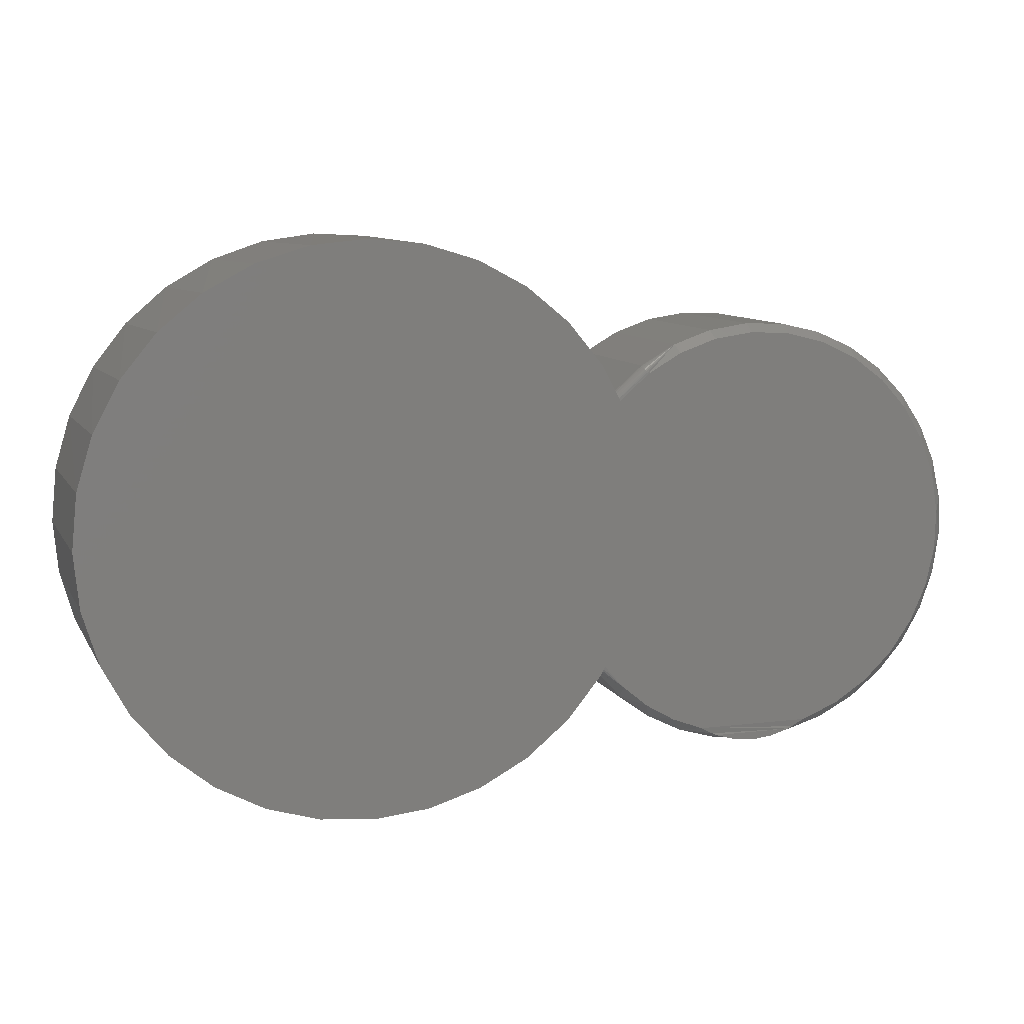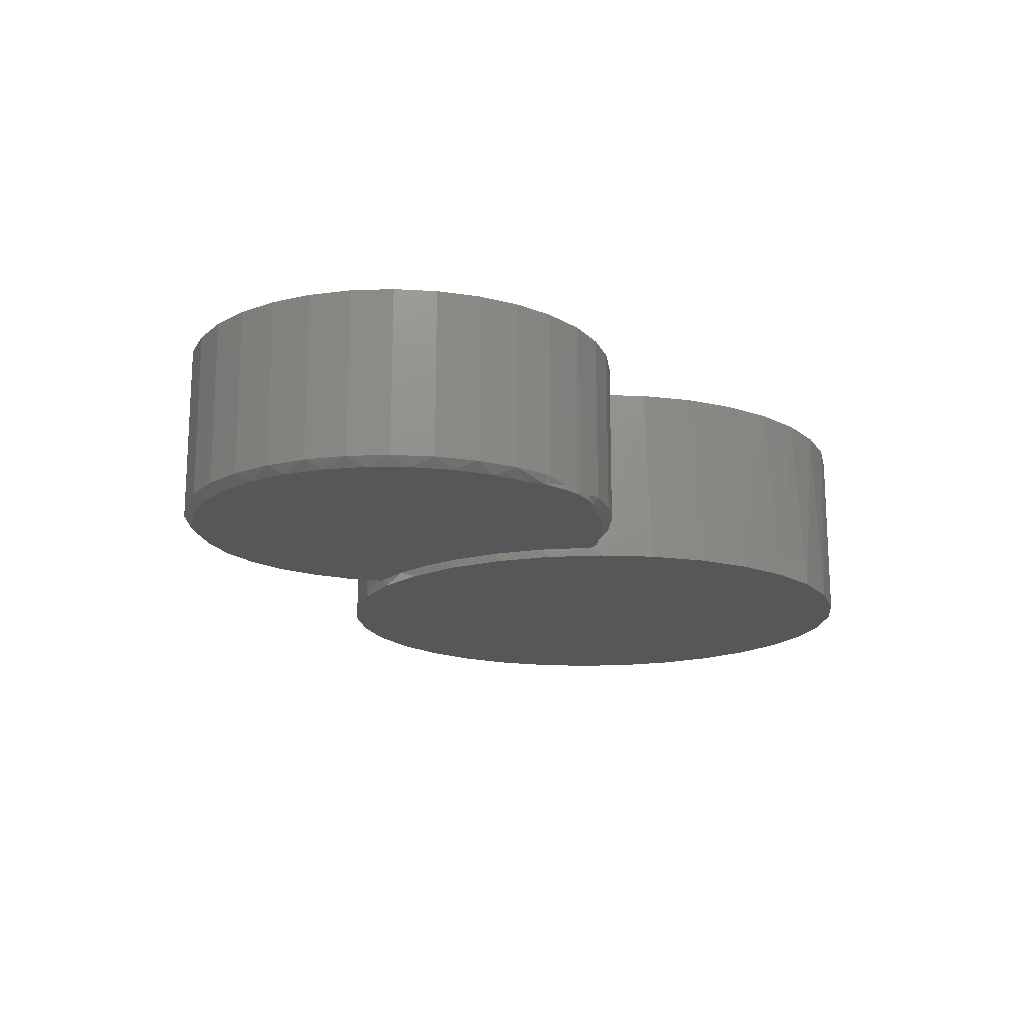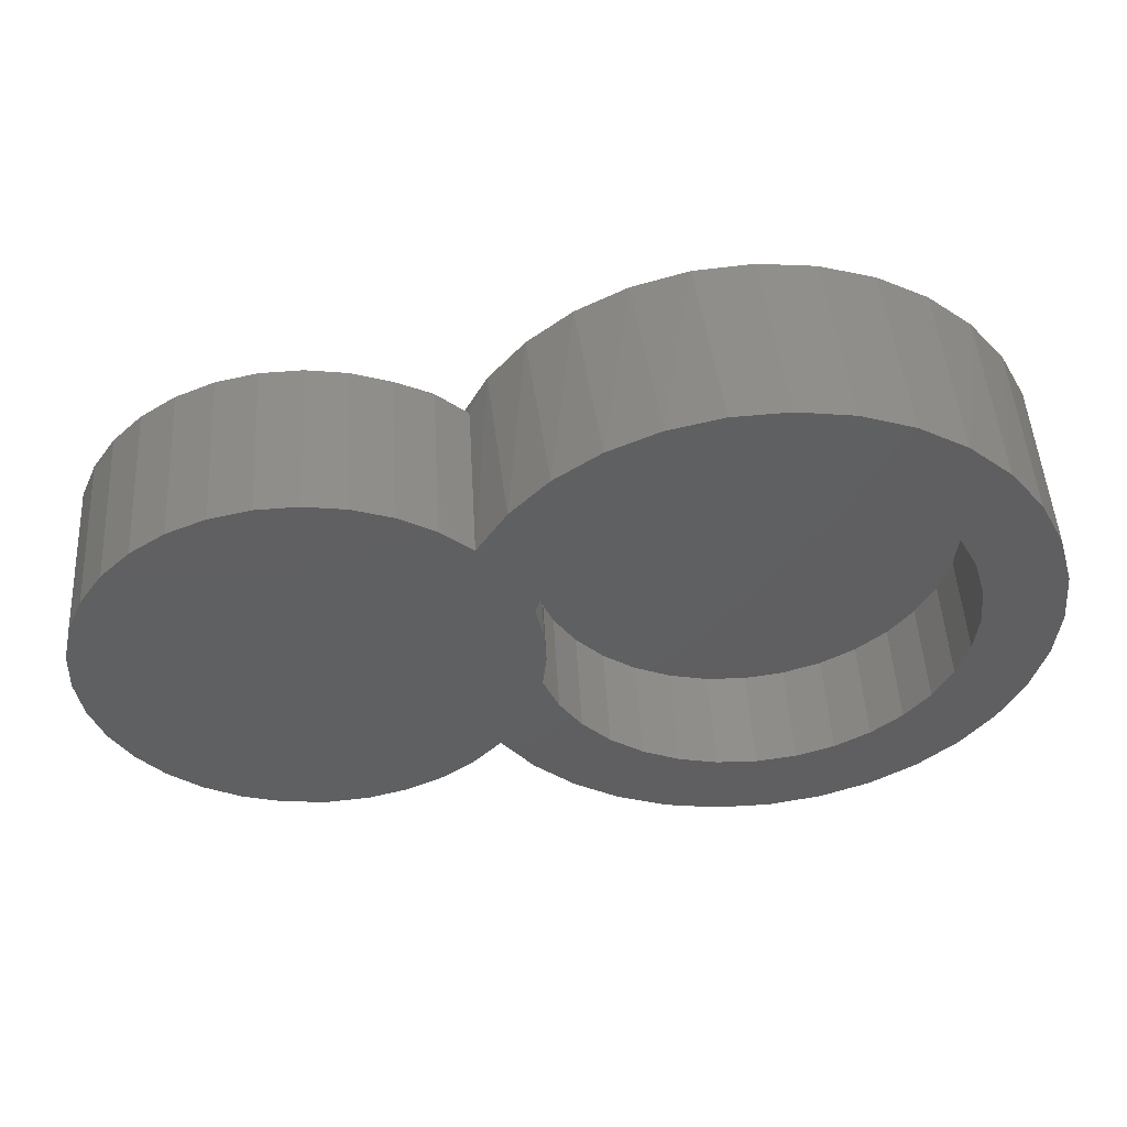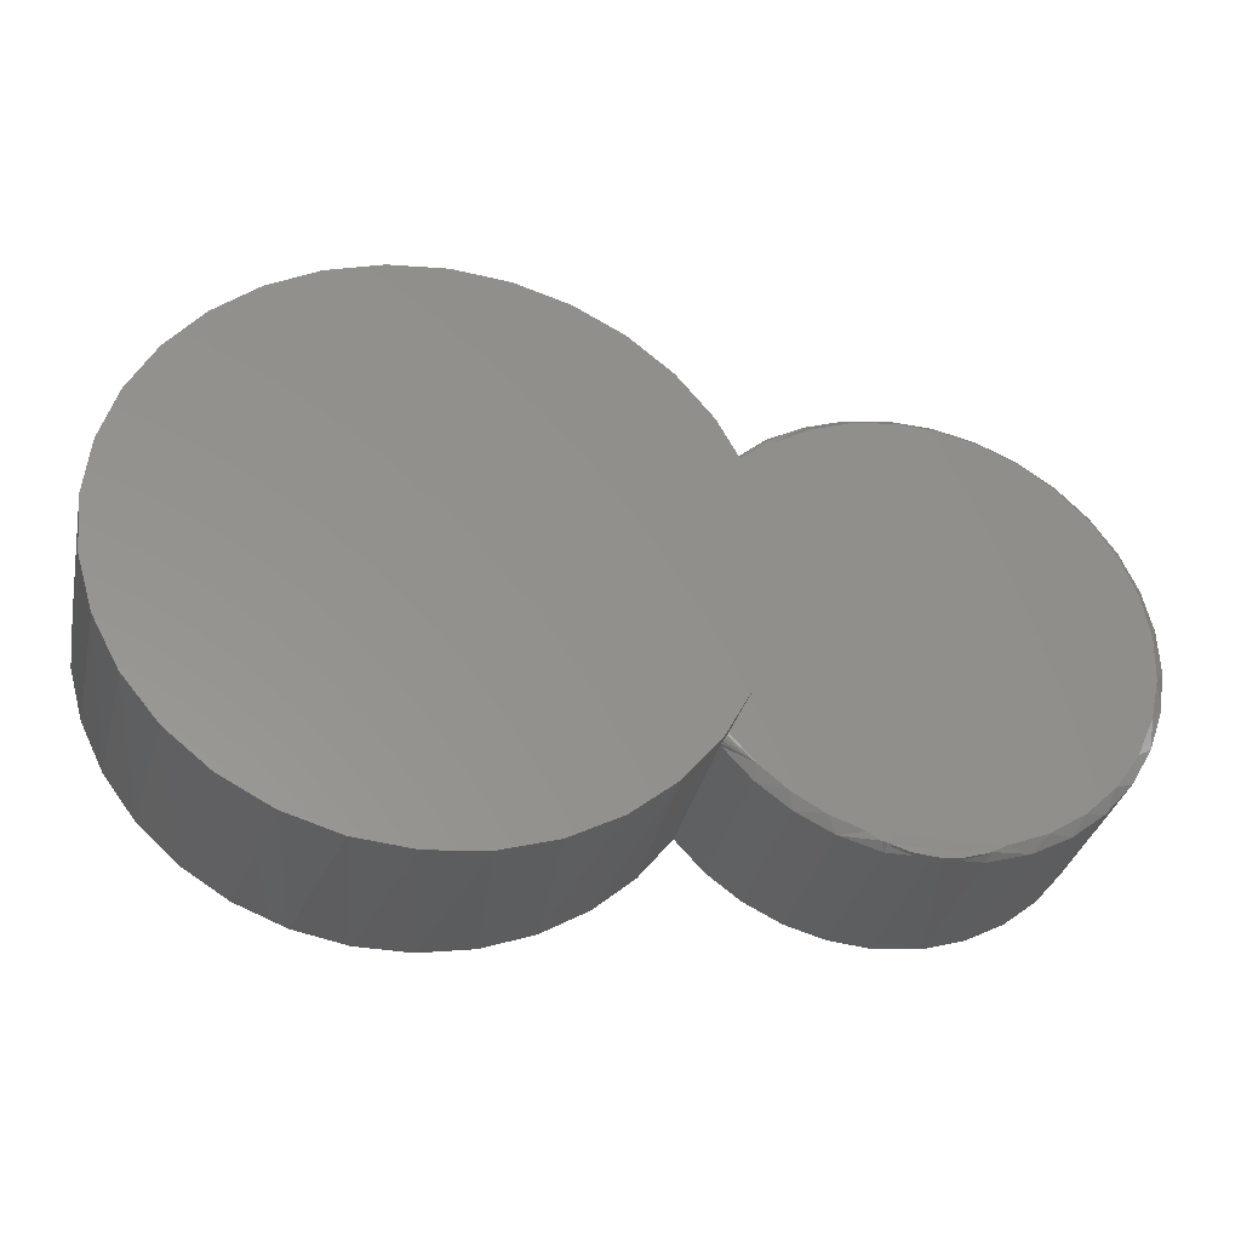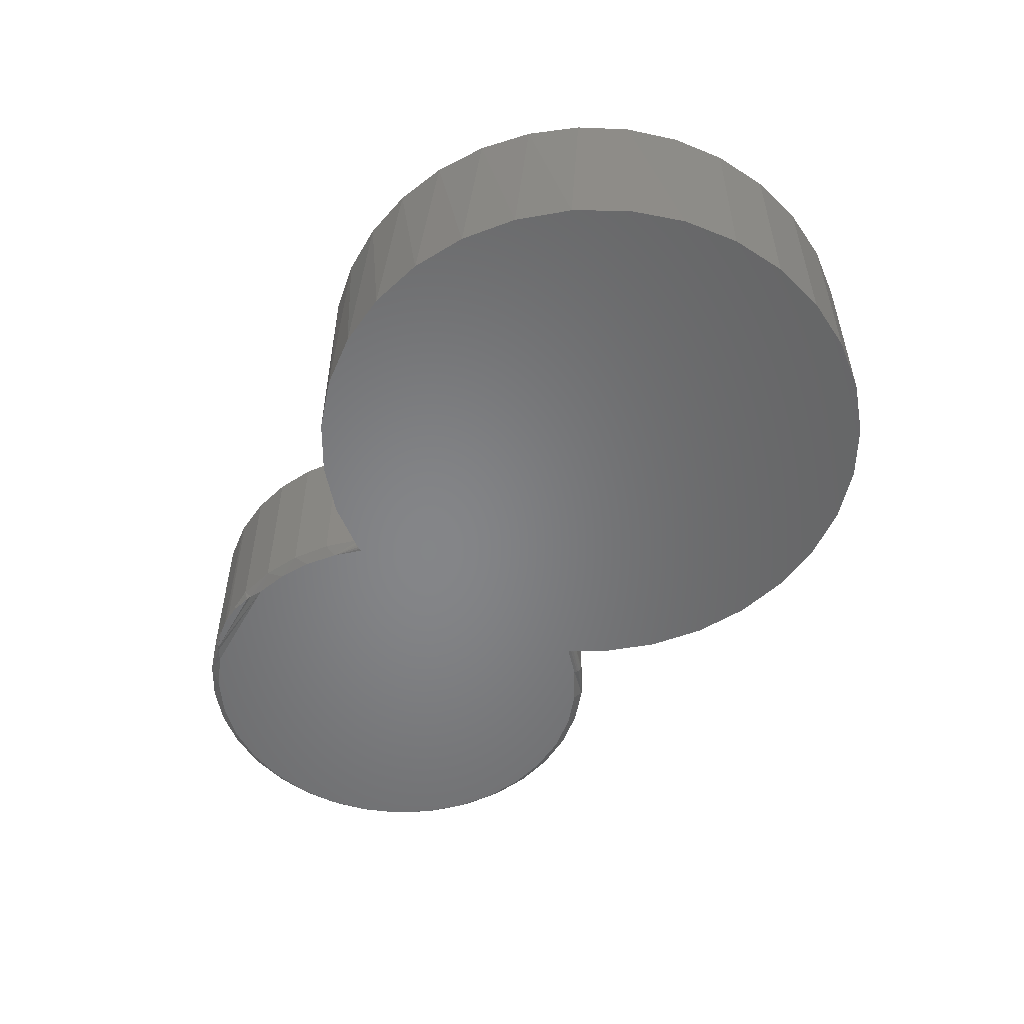
<metadata>
{"format":"stl","ext":"stl","renderer":"f3d","projection":"perspective","resolution":1024,"background":"white","views":[{"elev":9.5,"azim":161.8,"up":"+Y"},{"elev":-16.6,"azim":-55.6,"up":"+Z"},{"elev":49.5,"azim":-3.3,"up":"+Y"},{"elev":-32.8,"azim":167.8,"up":"+Y"},{"elev":-52.8,"azim":61.3,"up":"+Z"}]}
</metadata>
<code>
# stl→obj: 240 verts, 476 faces
v -0.375 -0.2188 0.007812
v -0.3701 -0.2188 0
v -0.375 -0.2188 0.1562
v -0.3525 -0.2167 0
v -0.3355 -0.2116 0
v -0.3387 -0.2128 0.001666
v -0.3548 -0.2172 0.004391
v -0.3677 -0.2187 0.006975
v -0.3701 -0.2188 0.007812
v -0.3701 -0.2188 0.1562
v -0.3927 -0.2167 0
v -0.3903 -0.2172 0.004391
v -0.4064 -0.2128 0.001666
v -0.4097 -0.2116 0
v -0.375 -0.2188 0
v -0.3774 -0.2187 0.006975
v -0.3197 -0.2034 -1.388e-17
v -0.331 -0.2096 0.0006833
v -0.4255 -0.2034 -1.388e-17
v -0.4141 -0.2096 0.0006833
v -0.4007 0.1667 0
v -0.3641 0.1686 0
v -0.3277 0.1634 0
v -0.4363 0.1578 0
v -0.2931 0.1514 0
v -0.4596 -0.1898 0
v -0.2909 -0.1925 0
v -0.5432 0.0622 0
v -0.524 0.09348 0
v -0.2471 0.07367 0
v -0.4991 0.1205 0
v -0.2338 0.1086 0
v -0.4695 0.1422 0
v -0.2614 0.1328 0
v -0.5169 -0.1445 0
v -0.5379 -0.1144 0
v -0.2201 -0.1342 0
v -0.5528 -0.08088 0
v -0.2408 -0.09205 0
v -0.5609 -0.04509 0
v -0.2535 -0.0468 0
v -0.562 -0.008401 0
v -0.2578 3.157e-17 0
v -0.5561 0.02781 0
v -0.2551 0.03722 0
v -0.2642 -0.177 0
v -0.4904 -0.17 0
v -0.2404 -0.1574 0
v -0.3346 -0.2151 0.1562
v -0.3346 -0.2151 0.007812
v -0.2156 -0.1413 0.007812
v -0.2156 -0.1413 0.1562
v -0.2398 -0.1676 0.007812
v -0.2398 -0.1676 0.1562
v -0.2684 -0.1891 0.007812
v -0.2684 -0.1891 0.1562
v -0.3003 -0.2051 0.007812
v -0.3003 -0.2051 0.1562
v -0.2529 -0.0503 -0.007812
v -0.2578 3.157e-17 -0.007812
v 0.2529 -0.0503 -0.007812
v 0.2407 -0.09225 0.1562
v 0.2382 -0.09866 -0.007812
v 0.2199 -0.1345 0.1562
v 0.2144 -0.1432 -0.007812
v 0.1918 -0.1723 0.1562
v 0.1823 -0.1823 -0.007812
v 0.1572 -0.2043 0.1562
v 0.1432 -0.2144 -0.007812
v 0.1174 -0.2295 0.1562
v 0.09866 -0.2382 -0.007812
v 0.07373 -0.247 0.1562
v 0.0503 -0.2529 -0.007812
v 0.02755 -0.2563 0.1562
v -4.736e-17 -0.2578 -0.007812
v -0.01955 -0.2571 0.1562
v -0.0503 -0.2529 -0.007812
v -0.066 -0.2492 0.1562
v -0.09866 -0.2382 -0.007812
v -0.1102 -0.2331 0.1562
v -0.1432 -0.2144 -0.007812
v -0.1508 -0.2091 0.1562
v -0.1823 -0.1823 -0.007812
v -0.1863 -0.1782 0.1562
v -0.2382 -0.09866 -0.007812
v -0.2144 -0.1432 -0.007812
v -0.2188 -0.1364 0.0003755
v -0.2159 -0.141 0.00539
v -0.2165 -0.14 0.003207
v -0.2175 -0.1384 0.00148
v 0.2578 -6.314e-17 -0.007812
v 0.2578 0 0.1562
v 0.2535 -0.04691 0.1562
v -0.4118 -0.2148 0.1562
v -0.4118 -0.2148 0.007812
v -0.4472 -0.2042 0.007812
v -0.4472 -0.2042 0.1562
v -0.48 -0.1871 0.007812
v -0.48 -0.1871 0.1562
v -0.509 -0.1642 0.007812
v -0.509 -0.1642 0.1562
v -0.5332 -0.1363 0.007812
v -0.5332 -0.1363 0.1562
v -0.5519 -0.1043 0.007812
v -0.5519 -0.1043 0.1562
v -0.5642 -0.06948 0.007812
v -0.5642 -0.06948 0.1562
v -0.5699 -0.03295 0.007812
v -0.5699 -0.03295 0.1562
v -0.5687 0.004008 0.007812
v -0.5687 0.004008 0.1562
v -0.5606 0.04008 0.007812
v -0.5606 0.04008 0.1562
v -0.5459 0.07402 0.007812
v -0.5459 0.07402 0.1562
v -0.5252 0.1046 0.007812
v -0.5252 0.1046 0.1562
v -0.4991 0.1308 0.007812
v -0.4991 0.1308 0.1562
v -0.4686 0.1517 0.007812
v -0.4686 0.1517 0.1562
v -0.4347 0.1666 0.007812
v -0.4347 0.1666 0.1562
v -0.3987 0.1749 0.007812
v -0.3987 0.1749 0.1562
v -0.3617 0.1763 0.007812
v -0.3617 0.1763 0.1562
v -0.3252 0.1709 0.007812
v -0.3252 0.1709 0.1562
v -0.2903 0.1587 0.007812
v -0.2903 0.1587 0.1562
v -0.2582 0.1402 0.007812
v -0.2582 0.1402 0.1562
v -0.2302 0.1161 0.007812
v -0.2302 0.1161 0.1562
v -0.2529 0.0503 -0.007812
v -0.2382 0.09866 -0.007812
v -0.204 0.1577 0.1562
v -0.1703 0.1935 0.1562
v -0.1823 0.1823 -0.007812
v -0.1432 0.2144 -0.007812
v -0.1305 0.2224 0.1562
v -0.09866 0.2382 -0.007812
v -0.08588 0.2431 0.1562
v -0.0503 0.2529 -0.007812
v -0.03816 0.255 0.1562
v 1.579e-17 0.2578 -0.007812
v 0.01095 0.2576 0.1562
v 0.0503 0.2529 -0.007812
v 0.05966 0.2508 0.1562
v 0.09866 0.2382 -0.007812
v 0.1062 0.2349 0.1562
v 0.1432 0.2144 -0.007812
v 0.1489 0.2105 0.1562
v 0.1823 0.1823 -0.007812
v 0.1861 0.1784 0.1562
v 0.2144 0.1432 -0.007812
v 0.2166 0.1398 0.1562
v 0.2382 0.09866 -0.007812
v 0.2392 0.09612 0.1562
v 0.2529 0.0503 -0.007812
v -0.2144 0.1432 -0.007812
v -0.2327 0.1109 0.0003755
v -0.2317 0.113 0.00148
v -0.2309 0.1147 0.003207
v -0.2304 0.1157 0.00539
v 0.2531 0.04895 0.1562
v -0.2575 0.1395 0.006288
v -0.2587 0.1378 0.002288
v -0.2582 0.1385 0.003472
v -0.2594 0.1368 0.001317
v -0.2602 0.1357 0.0005947
v -0.2578 0.1391 0.004823
v -0.2611 0.1345 0.0001501
v -0.02353 -0.186 0.1562
v 0.03697 0.1838 0.1562
v -0.07123 0.1734 0.1562
v -0.1037 0.1562 0.1562
v -0.09036 -0.1643 0.1562
v -0.05798 -0.1783 0.1562
v 0.07207 0.1731 0.1562
v 0.1044 0.1557 0.1562
v 0.07981 -0.1697 0.1562
v 0.0466 -0.1816 0.1562
v 0.01174 -0.1871 0.1562
v -0.1196 -0.1444 0.1562
v -0.1445 -0.1195 0.1562
v -0.1555 0.1048 0.1562
v -0.1321 0.1331 0.1562
v 0.0004516 0.1875 0.1562
v -0.03608 0.184 0.1562
v -0.1729 0.07248 0.1562
v -0.1837 0.03741 0.1562
v -0.1768 0.006078 0.1562
v -0.1749 -0.02597 0.1562
v -0.1783 -0.05789 0.1562
v -0.1643 -0.09028 0.1562
v 0.1327 0.1324 0.1562
v 0.156 0.104 0.1562
v 0.1733 0.07165 0.1562
v 0.1839 0.03652 0.1562
v 0.1875 0 0.1562
v 0.1842 -0.03514 0.1562
v 0.1743 -0.06903 0.1562
v 0.1583 -0.1005 0.1562
v 0.1367 -0.1284 0.1562
v 0.1102 -0.1517 0.1562
v -0.1837 0.03741 0.0625
v -0.1768 0.006078 0.0625
v -0.1749 -0.02597 0.0625
v -0.1783 -0.05789 0.0625
v 0.1875 -4.592e-17 0.0625
v 0.1839 0.03652 0.0625
v 0.1842 -0.03514 0.0625
v 0.1743 -0.06903 0.0625
v 0.1733 0.07165 0.0625
v -0.1643 -0.09028 0.0625
v -0.1729 0.07248 0.0625
v 0.1583 -0.1005 0.0625
v 0.156 0.104 0.0625
v 0.1367 -0.1284 0.0625
v 0.1327 0.1324 0.0625
v 0.1102 -0.1517 0.0625
v 0.1044 0.1557 0.0625
v 0.07981 -0.1697 0.0625
v 0.07207 0.1731 0.0625
v 0.0466 -0.1816 0.0625
v 0.03697 0.1838 0.0625
v 0.01174 -0.1871 0.0625
v 0.0004516 0.1875 0.0625
v -0.02353 -0.186 0.0625
v -0.03608 0.184 0.0625
v -0.05798 -0.1783 0.0625
v -0.07123 0.1734 0.0625
v -0.09036 -0.1643 0.0625
v -0.1037 0.1562 0.0625
v -0.1196 -0.1444 0.0625
v -0.1321 0.1331 0.0625
v -0.1445 -0.1195 0.0625
v -0.1555 0.1048 0.0625
f 1 2 3
f 4 5 6
f 6 7 4
f 4 7 8
f 3 9 10
f 11 12 13
f 11 13 14
f 2 4 8
f 2 8 9
f 2 9 3
f 15 2 1
f 15 1 16
f 15 16 12
f 15 12 11
f 17 18 14
f 19 17 20
f 14 20 17
f 11 4 15
f 4 2 15
f 21 22 23
f 23 24 21
f 25 24 23
f 5 14 18
f 11 14 5
f 4 11 5
f 19 26 27
f 19 27 17
f 28 29 30
f 30 29 31
f 30 31 32
f 32 31 33
f 32 33 34
f 34 33 24
f 34 24 25
f 35 36 37
f 37 36 38
f 37 38 39
f 39 38 40
f 39 40 41
f 41 40 42
f 41 42 43
f 43 42 44
f 43 44 45
f 45 44 28
f 45 28 30
f 46 47 48
f 48 47 35
f 48 35 37
f 26 47 27
f 27 47 46
f 8 10 9
f 10 8 49
f 49 8 50
f 51 52 53
f 53 52 54
f 53 54 55
f 55 54 56
f 55 56 57
f 57 56 58
f 57 58 50
f 50 58 49
f 43 59 41
f 43 60 59
f 61 62 63
f 63 62 64
f 63 64 65
f 65 64 66
f 65 66 67
f 67 66 68
f 67 68 69
f 69 68 70
f 69 70 71
f 71 70 72
f 71 72 73
f 72 74 73
f 75 73 74
f 74 76 75
f 77 75 76
f 76 78 77
f 79 77 78
f 78 80 79
f 81 79 80
f 80 82 81
f 83 81 82
f 82 84 83
f 59 85 39
f 39 41 59
f 37 39 85
f 37 85 86
f 37 86 87
f 86 83 84
f 86 84 52
f 86 52 51
f 86 51 88
f 86 88 89
f 86 89 90
f 86 90 87
f 91 92 61
f 61 92 93
f 61 93 62
f 50 5 18
f 17 57 18
f 17 27 57
f 18 57 50
f 5 50 6
f 27 55 57
f 46 53 55
f 46 55 27
f 50 8 7
f 50 7 6
f 48 37 87
f 48 87 90
f 48 90 89
f 48 89 88
f 48 88 51
f 48 51 53
f 48 53 46
f 16 94 95
f 94 16 3
f 3 16 1
f 95 94 96
f 96 94 97
f 96 97 98
f 98 97 99
f 98 99 100
f 100 99 101
f 100 101 102
f 102 101 103
f 102 103 104
f 104 103 105
f 104 105 106
f 106 105 107
f 106 107 108
f 108 107 109
f 108 109 110
f 110 109 111
f 110 111 112
f 112 111 113
f 112 113 114
f 114 113 115
f 114 115 116
f 116 115 117
f 116 117 118
f 118 117 119
f 118 119 120
f 120 119 121
f 120 121 122
f 122 121 123
f 122 123 124
f 124 123 125
f 124 125 126
f 126 125 127
f 126 127 128
f 128 127 129
f 128 129 130
f 130 129 131
f 130 131 132
f 132 131 133
f 132 133 134
f 134 133 135
f 60 45 136
f 60 43 45
f 32 137 30
f 136 45 30
f 136 30 137
f 138 139 140
f 141 140 139
f 139 142 141
f 143 141 142
f 142 144 143
f 145 143 144
f 144 146 145
f 147 145 146
f 146 148 147
f 149 147 148
f 148 150 149
f 151 149 150
f 150 152 151
f 153 151 152
f 152 154 153
f 155 153 154
f 154 156 155
f 157 155 156
f 156 158 157
f 159 157 158
f 158 160 159
f 161 159 160
f 162 137 32
f 162 32 163
f 162 163 164
f 162 164 165
f 162 165 166
f 162 166 134
f 162 134 135
f 162 135 138
f 162 138 140
f 92 91 167
f 167 91 161
f 167 161 160
f 95 14 13
f 19 96 26
f 19 20 96
f 23 22 126
f 23 126 128
f 22 21 124
f 124 126 22
f 122 21 24
f 122 124 21
f 120 24 33
f 120 122 24
f 118 33 31
f 118 120 33
f 116 31 29
f 116 118 31
f 114 29 28
f 114 116 29
f 112 28 44
f 112 114 28
f 110 44 42
f 110 112 44
f 108 42 40
f 108 110 42
f 106 40 38
f 106 108 40
f 104 38 36
f 104 106 38
f 102 36 35
f 102 104 36
f 100 35 47
f 100 102 35
f 98 47 26
f 98 100 47
f 96 98 26
f 14 95 20
f 95 96 20
f 13 12 95
f 12 16 95
f 134 166 132
f 132 166 168
f 169 170 165
f 165 164 169
f 169 164 171
f 171 164 163
f 171 163 172
f 130 132 168
f 130 168 173
f 130 173 170
f 130 170 169
f 130 169 171
f 130 171 172
f 130 172 174
f 130 174 34
f 130 34 25
f 130 25 23
f 130 23 128
f 165 170 166
f 166 170 173
f 166 173 168
f 32 34 163
f 163 34 174
f 163 174 172
f 3 49 94
f 3 10 49
f 76 175 78
f 80 78 175
f 175 82 80
f 176 154 152
f 176 152 150
f 177 138 178
f 129 127 125
f 58 94 49
f 179 84 180
f 180 84 82
f 82 175 180
f 154 176 156
f 176 181 156
f 156 181 182
f 66 183 184
f 66 184 68
f 68 184 185
f 70 68 185
f 185 72 70
f 52 84 179
f 52 179 186
f 52 186 187
f 52 187 103
f 52 103 101
f 52 101 54
f 135 133 119
f 135 119 117
f 135 117 188
f 135 188 189
f 135 189 178
f 135 178 138
f 190 176 150
f 190 150 148
f 190 148 146
f 190 146 144
f 190 144 142
f 190 142 139
f 139 138 177
f 139 177 191
f 139 191 190
f 175 76 185
f 185 76 74
f 185 74 72
f 119 133 121
f 121 133 131
f 121 131 123
f 123 131 129
f 123 129 125
f 188 117 192
f 192 117 115
f 192 115 193
f 193 115 113
f 193 113 194
f 194 113 111
f 194 111 195
f 195 111 109
f 195 109 196
f 196 109 107
f 196 107 197
f 197 107 105
f 197 105 187
f 187 105 103
f 54 101 56
f 56 101 99
f 56 99 58
f 58 99 97
f 58 97 94
f 156 182 158
f 158 182 198
f 158 198 160
f 160 198 199
f 160 199 167
f 167 199 200
f 167 200 201
f 167 201 92
f 92 201 202
f 92 202 93
f 93 202 203
f 93 203 62
f 62 203 204
f 62 204 205
f 62 205 64
f 64 205 206
f 64 206 66
f 66 206 207
f 66 207 183
f 208 193 209
f 209 193 194
f 209 194 210
f 210 194 195
f 210 195 211
f 211 195 196
f 212 213 214
f 215 214 213
f 213 216 215
f 217 218 210
f 209 210 218
f 208 209 218
f 211 217 210
f 215 216 219
f 219 216 220
f 219 220 221
f 221 220 222
f 221 222 223
f 223 222 224
f 223 224 225
f 225 224 226
f 225 226 227
f 227 226 228
f 227 228 229
f 229 228 230
f 229 230 231
f 231 230 232
f 231 232 233
f 233 232 234
f 233 234 235
f 235 234 236
f 235 236 237
f 237 236 238
f 237 238 239
f 239 238 217
f 217 238 240
f 217 240 218
f 227 183 225
f 225 183 207
f 225 207 223
f 223 207 206
f 223 206 221
f 221 206 205
f 221 205 219
f 219 205 204
f 219 204 215
f 215 204 203
f 215 203 214
f 214 203 202
f 214 202 212
f 183 227 184
f 184 227 229
f 184 229 185
f 185 229 231
f 185 231 175
f 175 231 233
f 175 233 180
f 180 233 235
f 180 235 179
f 179 235 237
f 179 237 186
f 186 237 239
f 186 239 187
f 187 239 217
f 187 217 197
f 197 217 211
f 197 211 196
f 230 191 232
f 232 191 177
f 232 177 234
f 234 177 178
f 234 178 236
f 236 178 189
f 236 189 238
f 238 189 188
f 238 188 240
f 240 188 192
f 240 192 218
f 218 192 193
f 218 193 208
f 191 230 190
f 190 230 228
f 190 228 176
f 176 228 226
f 176 226 181
f 181 226 224
f 181 224 182
f 182 224 222
f 182 222 198
f 198 222 220
f 198 220 199
f 199 220 216
f 199 216 200
f 200 216 213
f 200 213 201
f 201 213 212
f 201 212 202
f 147 149 145
f 143 145 149
f 151 143 149
f 73 77 71
f 75 77 73
f 77 79 71
f 71 79 81
f 71 81 69
f 69 81 83
f 69 83 67
f 67 83 86
f 67 86 65
f 65 86 85
f 65 85 63
f 63 85 59
f 63 59 61
f 61 59 60
f 61 60 91
f 91 60 136
f 91 136 161
f 161 136 137
f 161 137 159
f 159 137 162
f 159 162 157
f 157 162 140
f 157 140 155
f 155 140 141
f 155 141 153
f 153 141 143
f 153 143 151

</code>
